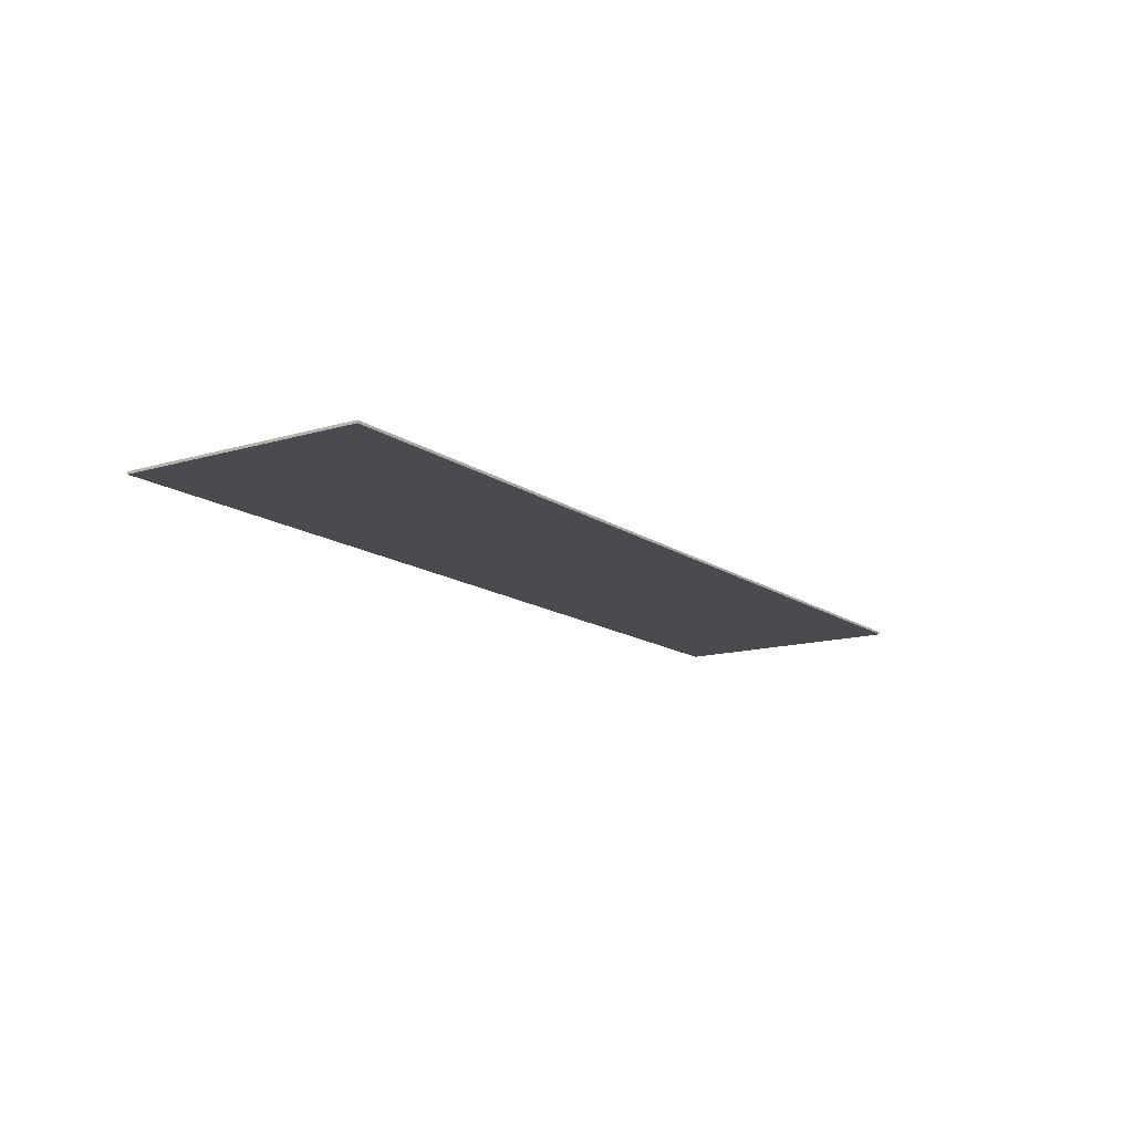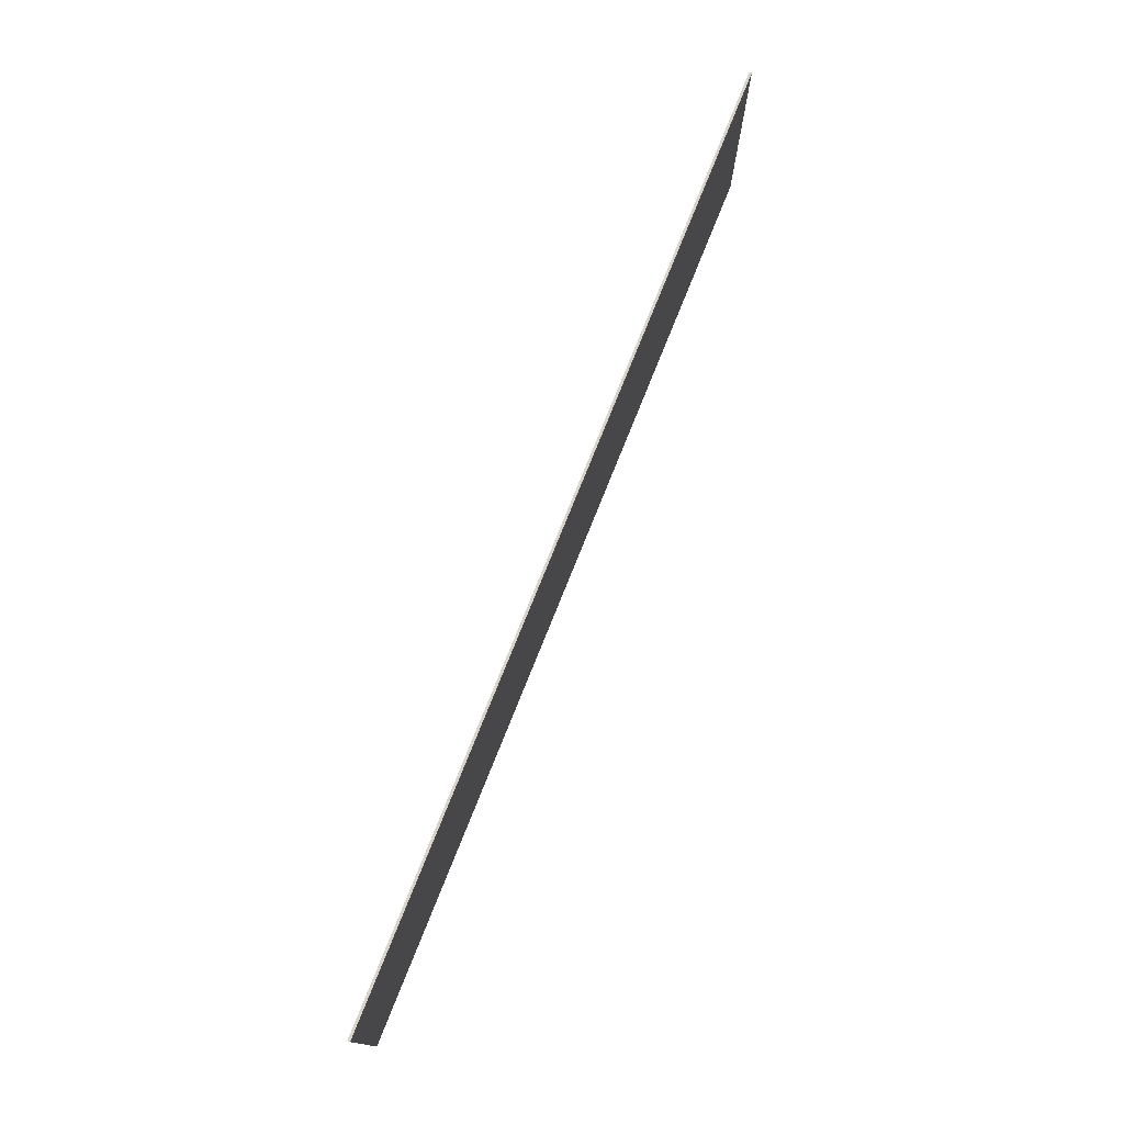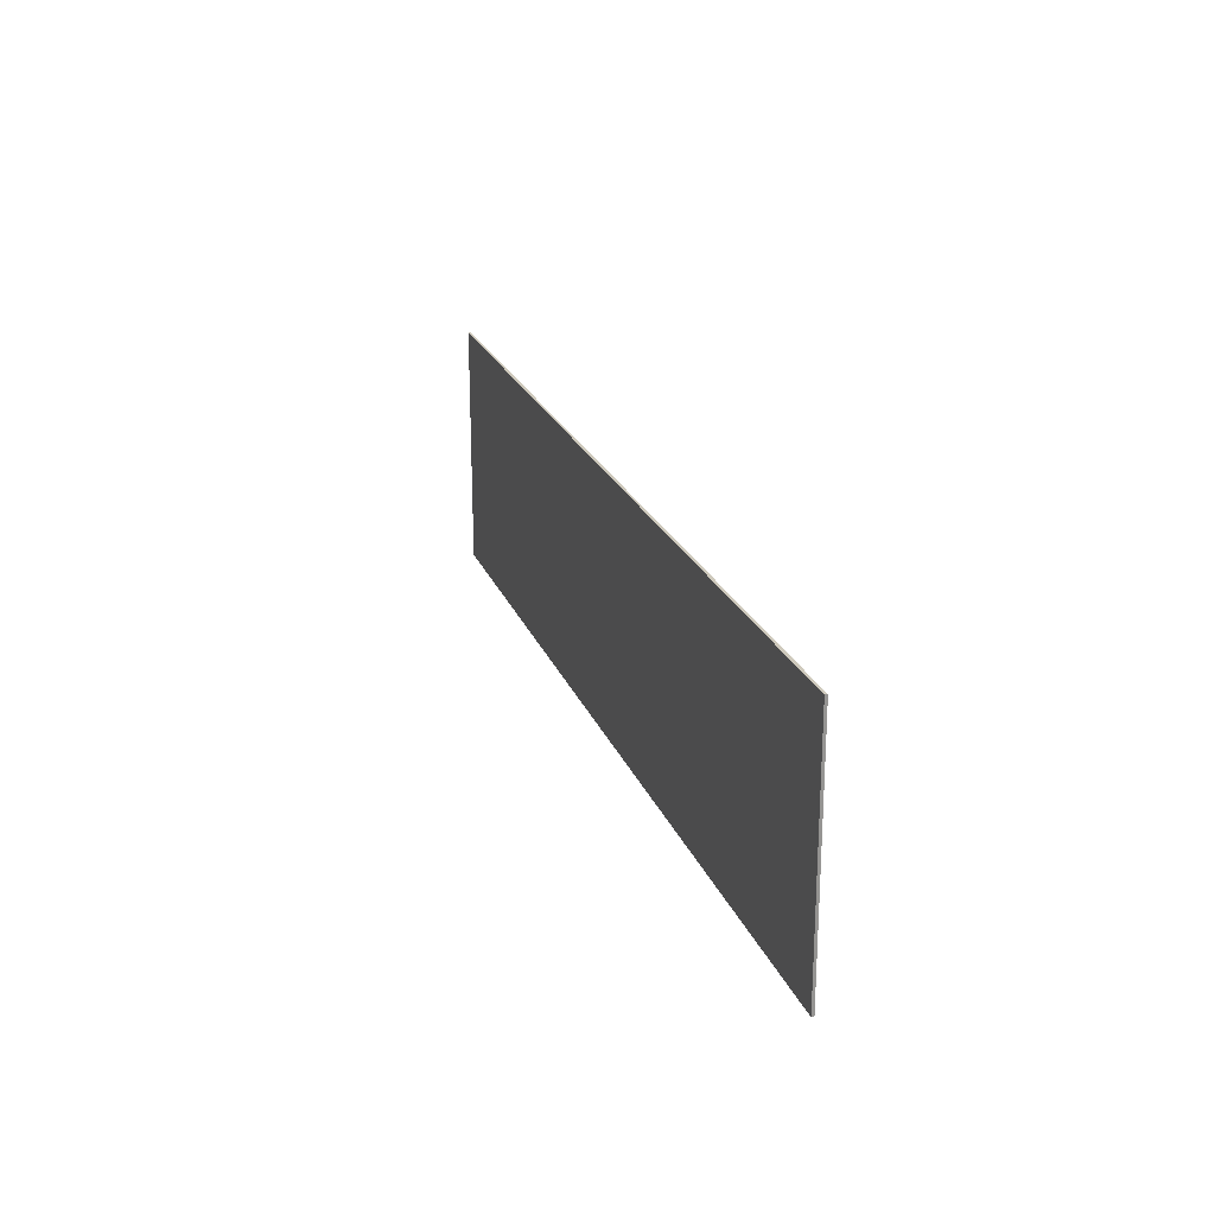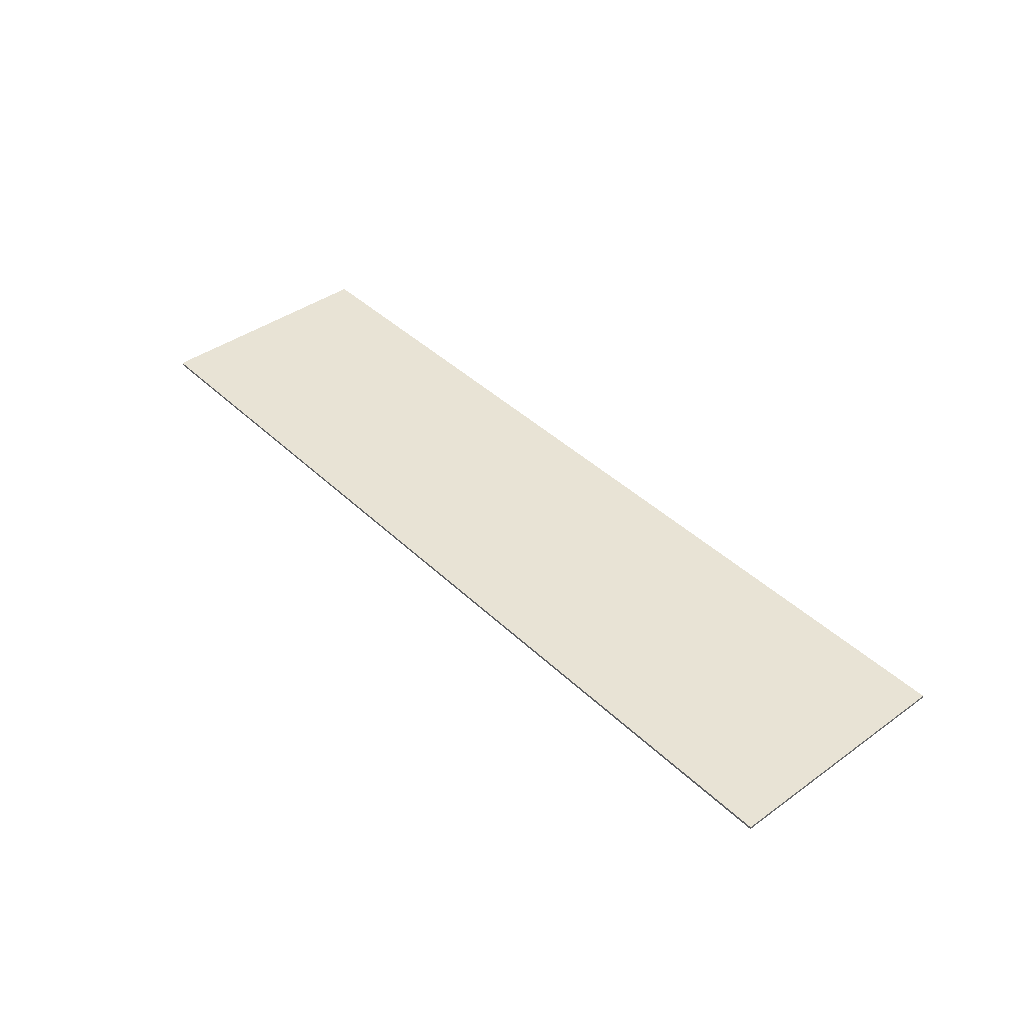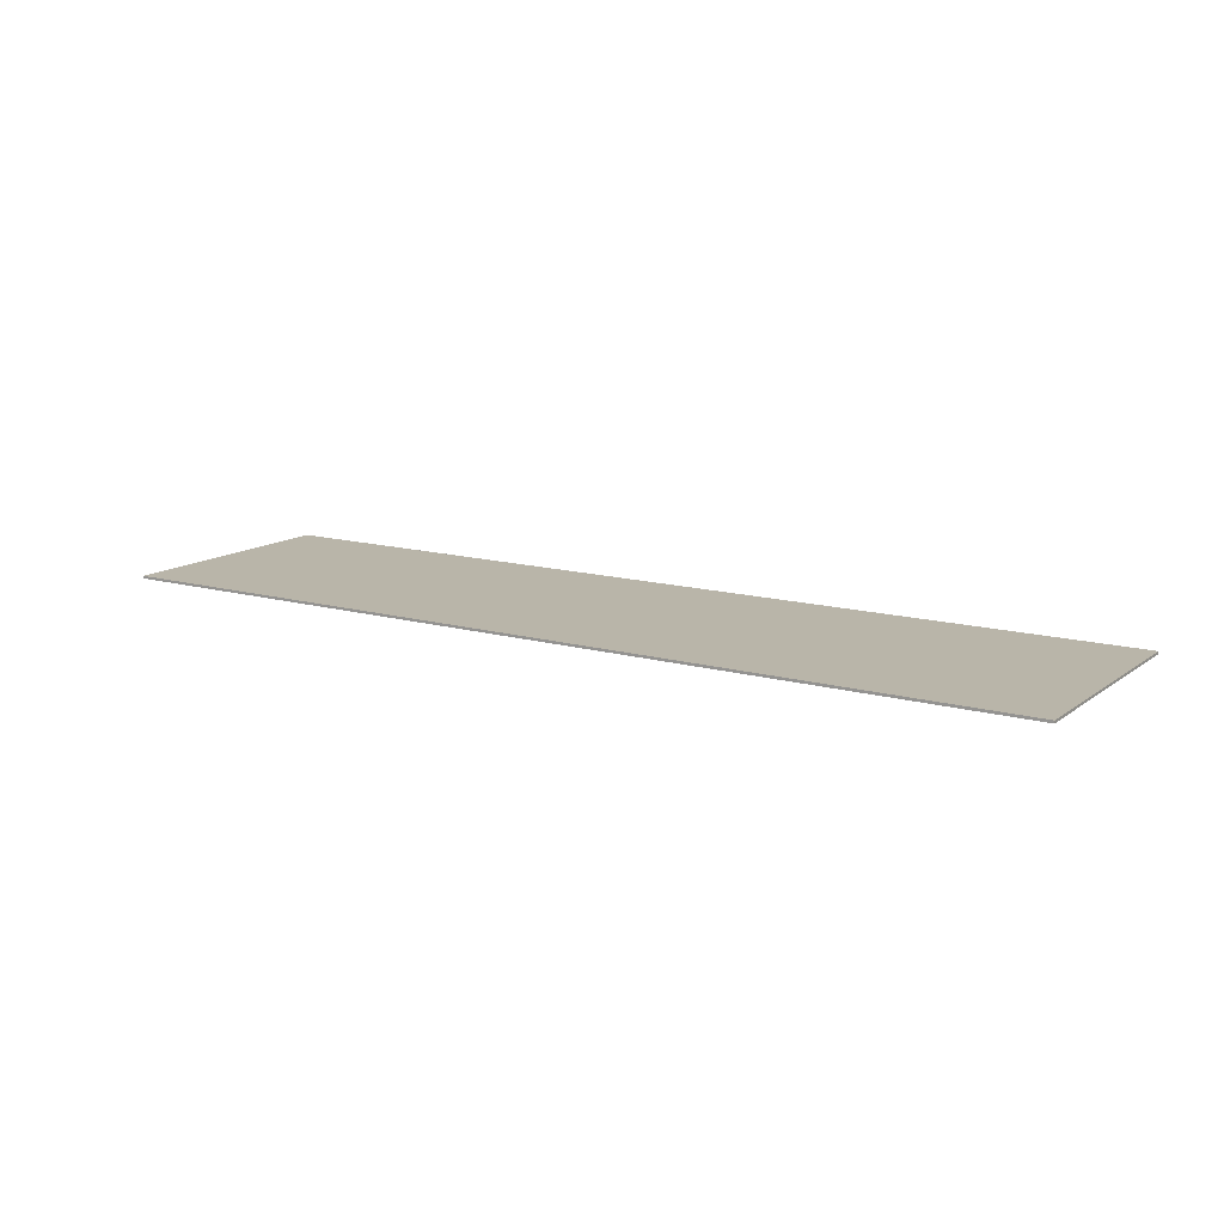
<metadata>
{"format":"obj","ext":"obj","renderer":"f3d","projection":"perspective","resolution":1024,"background":"white","views":[{"elev":-13.8,"azim":123.6,"up":"+Y"},{"elev":75.6,"azim":111.8,"up":"+Z"},{"elev":22.3,"azim":72.4,"up":"+Z"},{"elev":41.1,"azim":49.0,"up":"+Y"},{"elev":13.4,"azim":32.4,"up":"+Y"}]}
</metadata>
<code>
v -1.55 -0.0125 -0.6
v -1.275 -0.0125 -0.6
v -0.15 -0.0125 0.6
v -0.425 -0.0125 0.6
v -1.125 -0.0125 -0.6
v -0.85 -0.0125 -0.6
v 0.275 -0.0125 0.6
v 0 -0.0125 0.6
v -0.7 -0.0125 -0.6
v -0.425 -0.0125 -0.6
v 0.7 -0.0125 0.6
v 0.425 -0.0125 0.6
v -0.275 -0.0125 -0.6
v 0 -0.0125 -0.6
v 1.15 -0.0125 0.6
v 0.875 -0.0125 0.6
v 1.3 -0.0125 0.6
v 0.15 -0.0125 -0.6
v 0.65 -0.0125 -0.6
v 1.43 -0.0125 0.2
v 2.3 -0.0125 0.6
v 1.3 -0.0125 0.6
v 1.43 -0.0125 0.2
v 1.917 -0.0125 0.2
v -2.3 -0.0125 -0.6
v -1.55 -0.0125 -0.6
v -0.425 -0.0125 0.6
v -2.3 -0.0125 0.6
v -1.275 -0.0125 -0.6
v -1.125 -0.0125 -0.6
v 0 -0.0125 0.6
v -0.15 -0.0125 0.6
v -0.85 -0.0125 -0.6
v -0.7 -0.0125 -0.6
v 0.425 -0.0125 0.6
v 0.275 -0.0125 0.6
v -0.425 -0.0125 -0.6
v -0.275 -0.0125 -0.6
v 0.875 -0.0125 0.6
v 0.7 -0.0125 0.6
v 0 -0.0125 -0.6
v 0.15 -0.0125 -0.6
v 1.3 -0.0125 0.6
v 1.15 -0.0125 0.6
v 2.3 -0.0125 -0.6
v 1.917 -0.0125 0.2
v 1.43 -0.0125 0.2
v 0.65 -0.0125 -0.6
v 2.3 -0.0125 0.6
v 1.917 -0.0125 0.2
v 2.3 -0.0125 -0.6
v -1.55 -0.0125 -0.6
v -2.3 -0.0125 -0.6
v -2.3 0 -0.6
v -1.55 -0.0125 -0.6
v -2.3 0 -0.6
v -1.275 -0.0125 -0.6
v -1.125 -0.0125 -0.6
v -1.275 -0.0125 -0.6
v -2.3 0 -0.6
v -1.125 -0.0125 -0.6
v -2.3 0 -0.6
v -0.85 -0.0125 -0.6
v -0.7 -0.0125 -0.6
v -0.85 -0.0125 -0.6
v -2.3 0 -0.6
v -0.7 -0.0125 -0.6
v -2.3 0 -0.6
v -0.425 -0.0125 -0.6
v -0.275 -0.0125 -0.6
v -0.425 -0.0125 -0.6
v -2.3 0 -0.6
v -0.275 -0.0125 -0.6
v -2.3 0 -0.6
v 0 -0.0125 -0.6
v 0.15 -0.0125 -0.6
v 0 -0.0125 -0.6
v -2.3 0 -0.6
v 0.15 -0.0125 -0.6
v -2.3 0 -0.6
v 0.65 -0.0125 -0.6
v 0.65 -0.0125 -0.6
v -2.3 0 -0.6
v 2.3 0 -0.6
v 2.3 -0.0125 -0.6
v 2.3 -0.0125 0.6
v 2.3 0 0.6
v 1.3 -0.0125 0.6
v -0.15 -0.0125 0.6
v 2.3 0 0.6
v -0.425 -0.0125 0.6
v -0.15 -0.0125 0.6
v 0 -0.0125 0.6
v 2.3 0 0.6
v -0.425 -0.0125 0.6
v 2.3 0 0.6
v -2.3 0 0.6
v -2.3 -0.0125 0.6
v 0.275 -0.0125 0.6
v 2.3 0 0.6
v 0 -0.0125 0.6
v 1.15 -0.0125 0.6
v 2.3 0 0.6
v 0.875 -0.0125 0.6
v 1.15 -0.0125 0.6
v 1.3 -0.0125 0.6
v 2.3 0 0.6
v 0.7 -0.0125 0.6
v 0.875 -0.0125 0.6
v 2.3 0 0.6
v 0.275 -0.0125 0.6
v 0.425 -0.0125 0.6
v 2.3 0 0.6
v 0.7 -0.0125 0.6
v 2.3 0 0.6
v 0.425 -0.0125 0.6
v 2.3 0 0.6
v 2.3 0 -0.6
v -2.3 0 -0.6
v -2.3 0 0.6
v 2.3 0 0.6
v 2.3 -0.0125 0.6
v 2.3 -0.0125 -0.6
v 2.3 0 -0.6
v -2.3 0 -0.6
v -2.3 -0.0125 -0.6
v -2.3 -0.0125 0.6
v -2.3 0 0.6
g mesh585637
f 1 2 3
f 3 4 1
f 5 6 7
f 7 8 5
f 9 10 11
f 11 12 9
f 13 14 15
f 15 16 13
f 17 18 19
f 19 20 17
f 21 22 23
f 23 24 21
f 25 26 27
f 27 28 25
f 29 30 31
f 31 32 29
f 33 34 35
f 35 36 33
f 37 38 39
f 39 40 37
f 41 42 43
f 43 44 41
f 45 46 47
f 47 48 45
f 49 50 51
g mesh585638
f 52 53 54
f 55 56 57
f 58 59 60
f 61 62 63
f 64 65 66
f 67 68 69
f 70 71 72
f 73 74 75
f 76 77 78
f 79 80 81
f 82 83 84
f 84 85 82
f 86 87 88
f 89 90 91
f 92 93 94
f 95 96 97
f 97 98 95
f 99 100 101
f 102 103 104
f 105 106 107
f 108 109 110
f 111 112 113
f 114 115 116
g mesh585639
f 117 118 119
f 119 120 117
f 121 122 123
f 123 124 121
f 125 126 127
f 127 128 125

</code>
